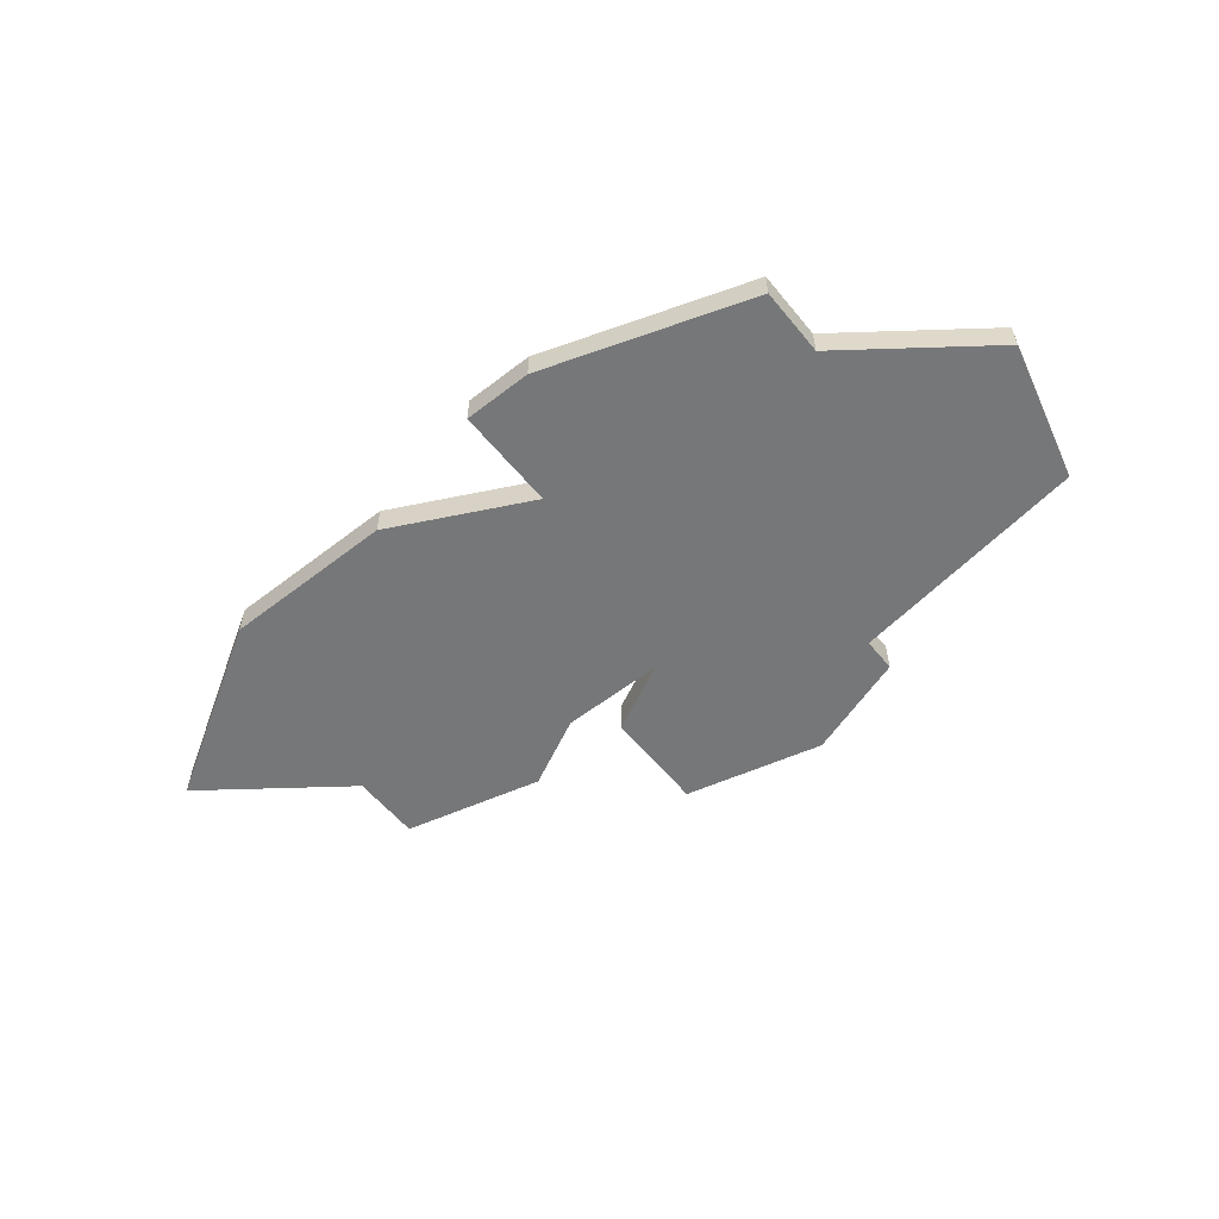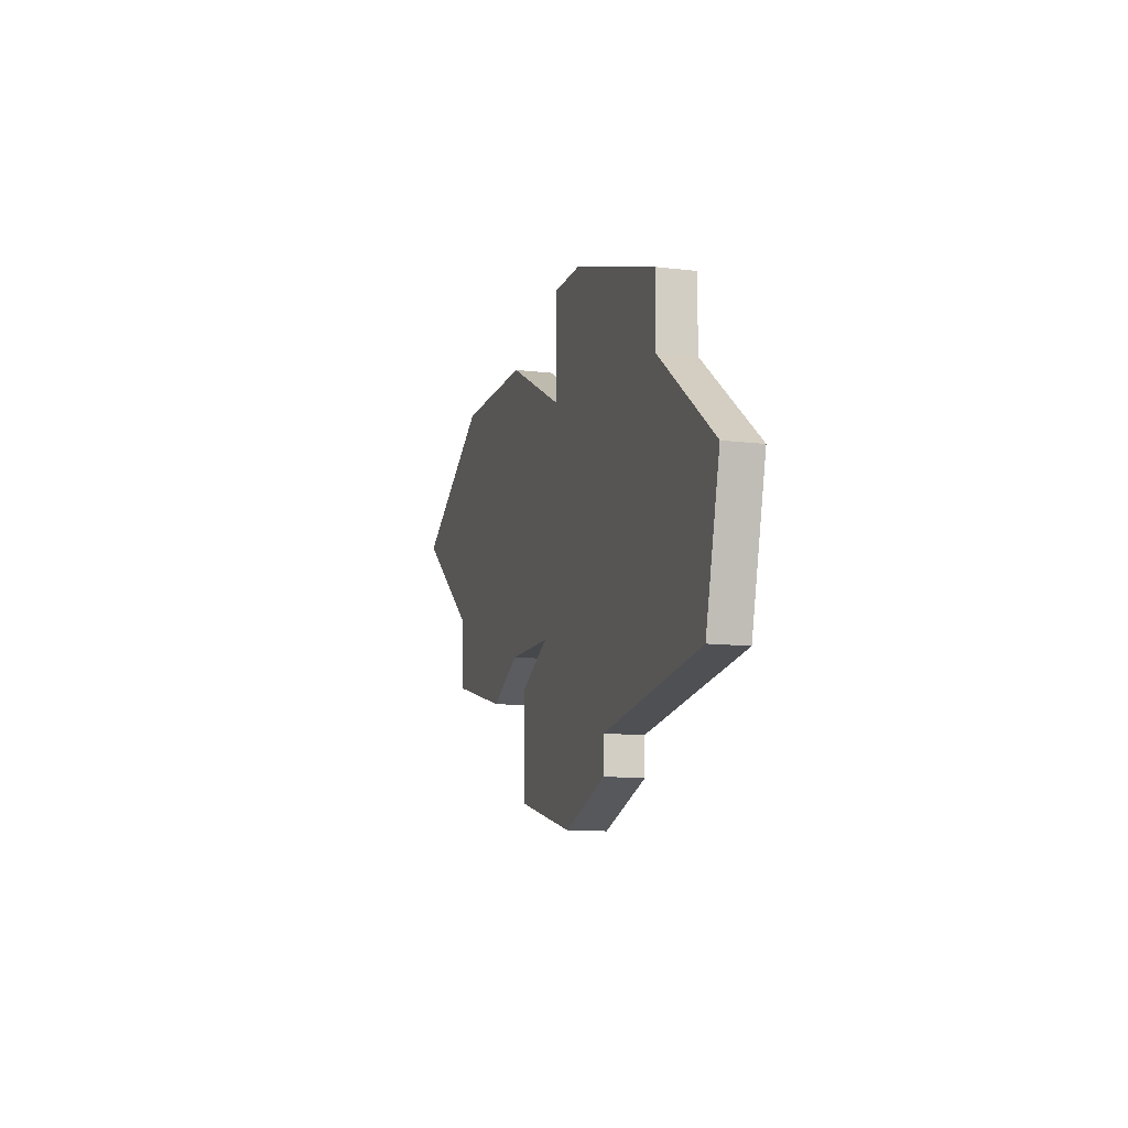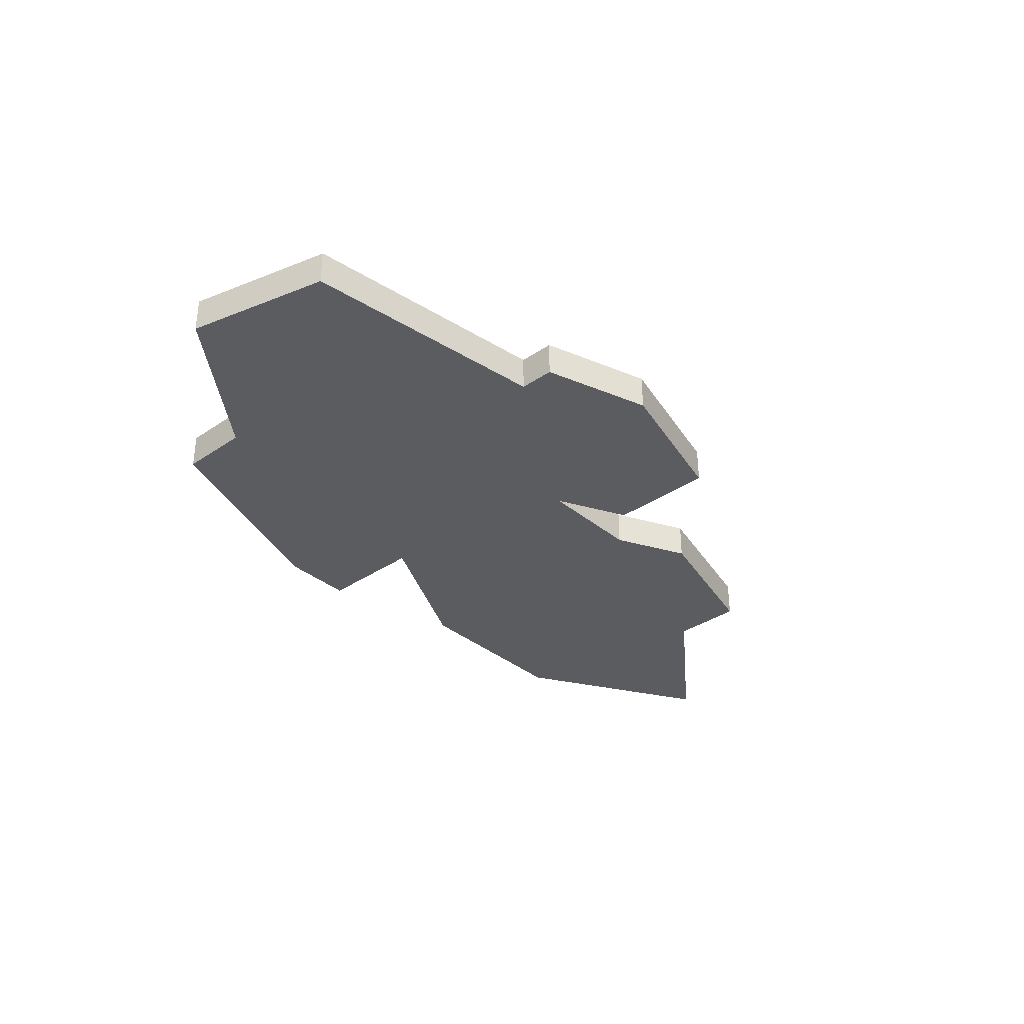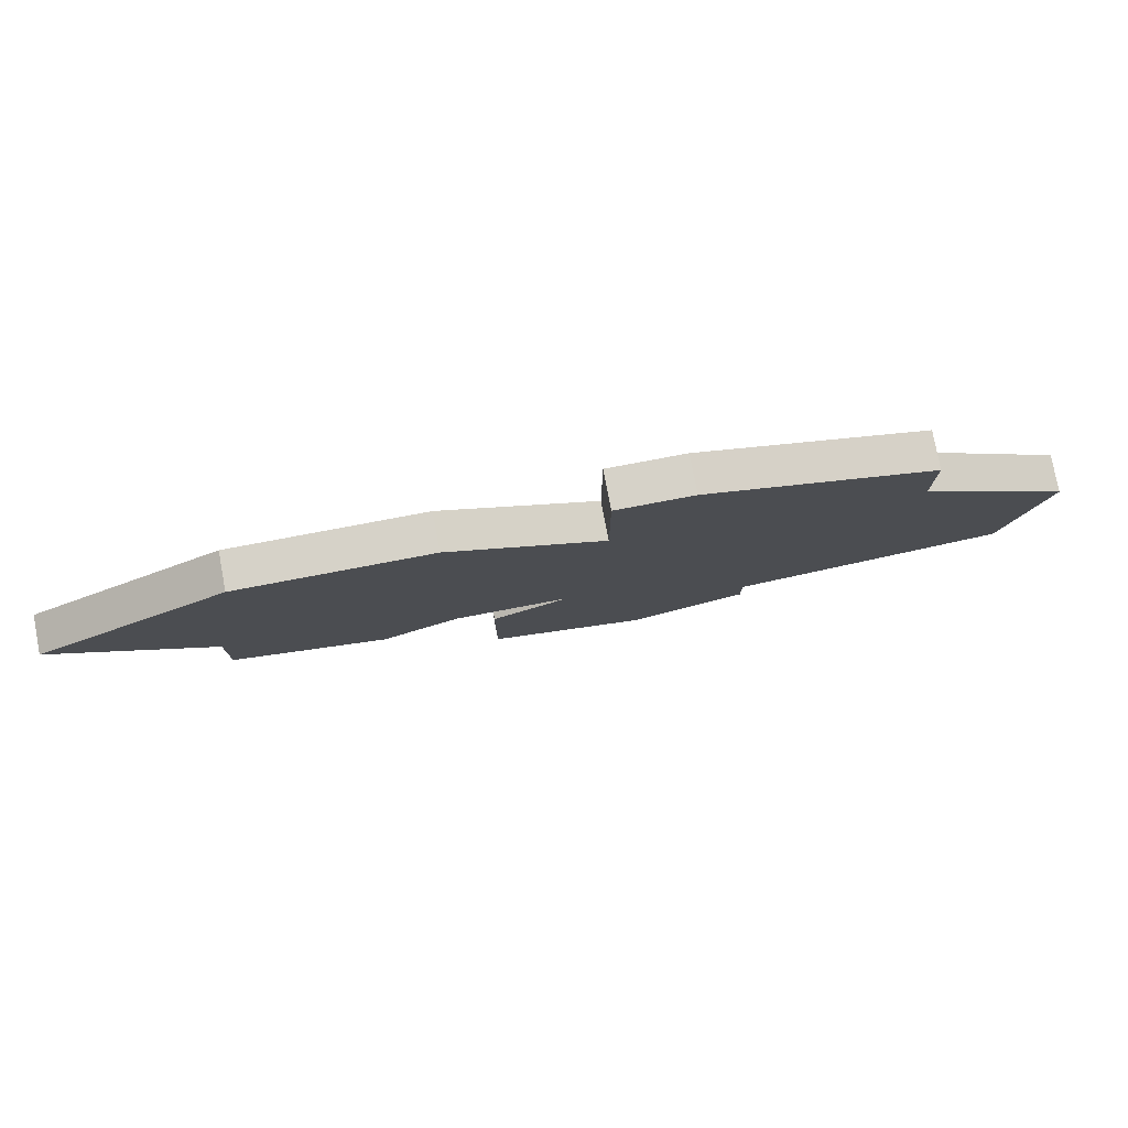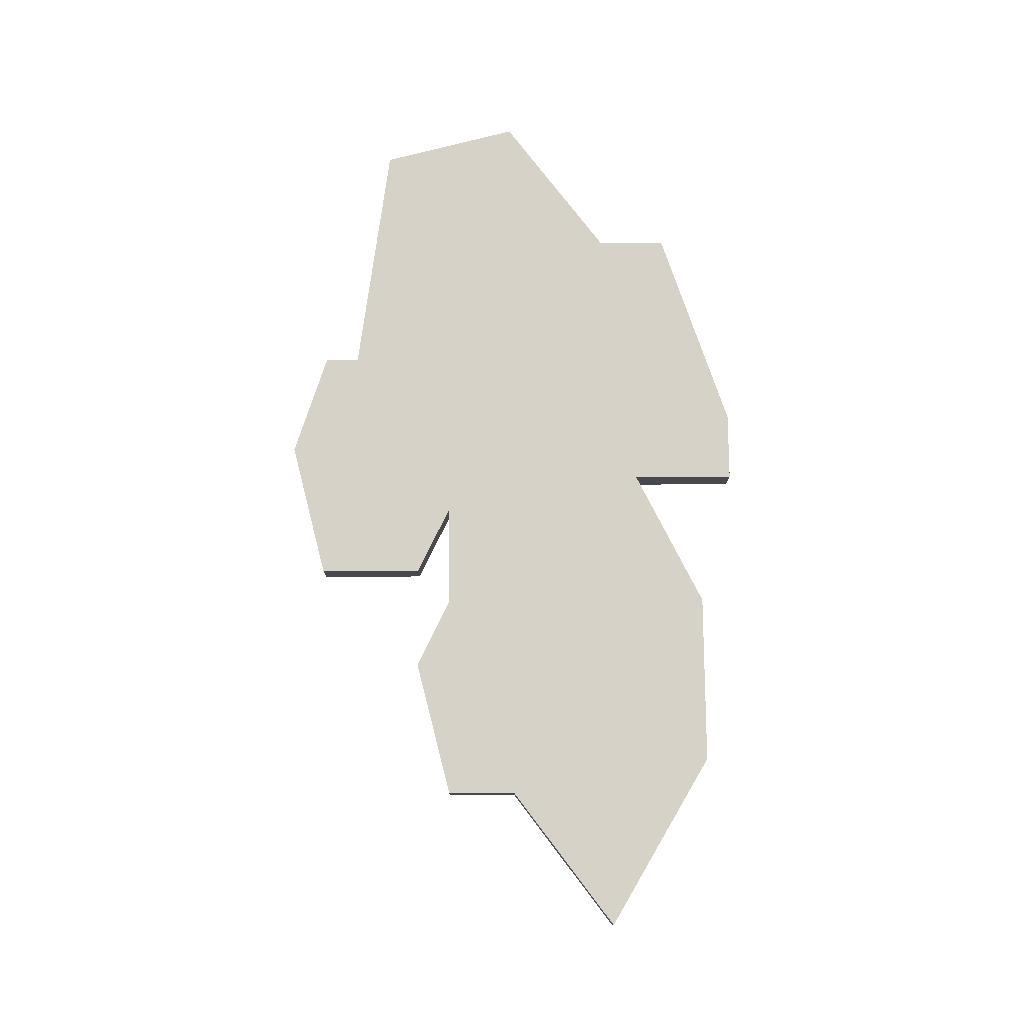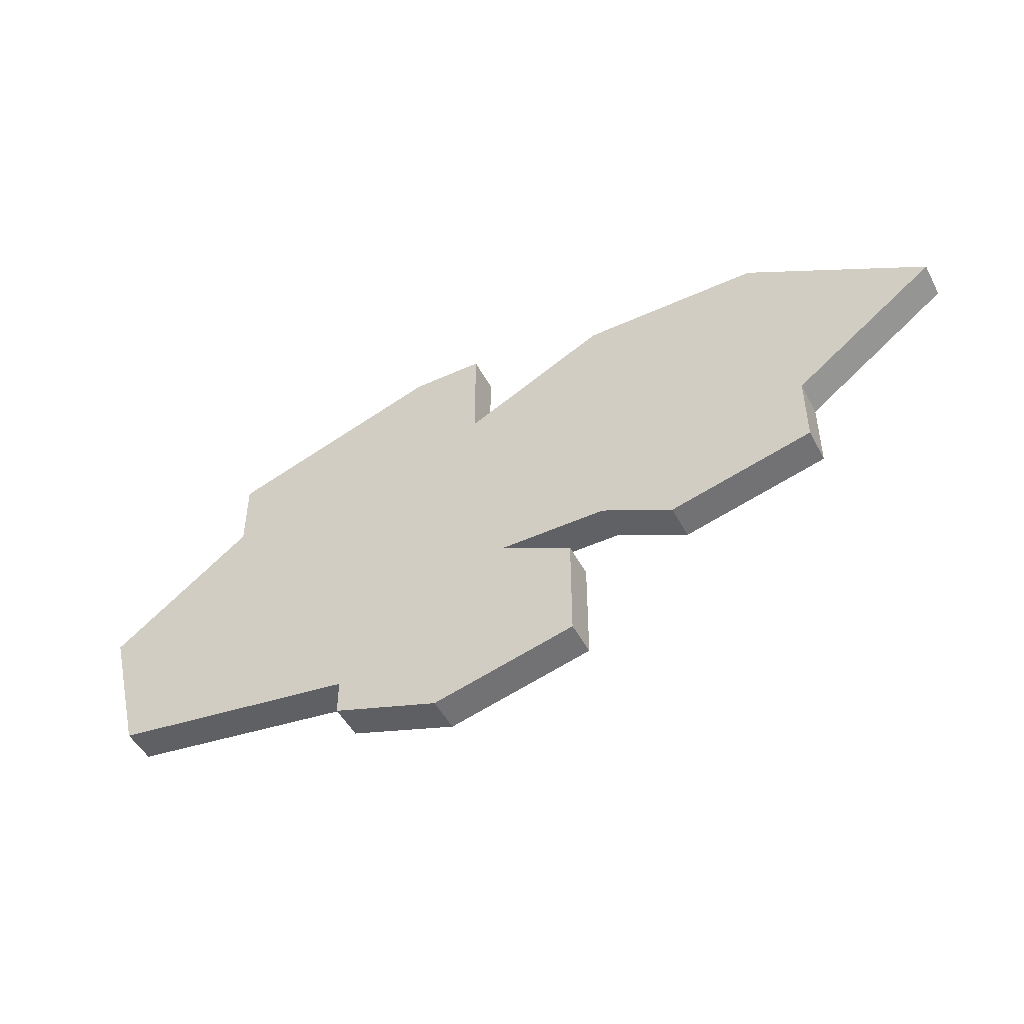
<metadata>
{"format":"obj","ext":"obj","renderer":"f3d","projection":"perspective","resolution":1024,"background":"white","views":[{"elev":-57.1,"azim":-141.2,"up":"+Z"},{"elev":-11.4,"azim":-106.2,"up":"+Y"},{"elev":-34.7,"azim":-47.7,"up":"+Z"},{"elev":77.6,"azim":169.3,"up":"+Y"},{"elev":77.3,"azim":89.6,"up":"+Z"},{"elev":-48.8,"azim":26.9,"up":"+Y"}]}
</metadata>
<code>
v 3930 -1028 0
v 3924 -1030 0
v 3924 -1032 0
v 3920 -1035 0
v 3921 -1039 0
v 3928 -1040 0
v 3928 -1041 0
v 3931 -1042 0
v 3935 -1041 0
v 3935 -1038 0
v 3933 -1037 0
v 3936 -1037 0
v 3938 -1038 0
v 3942 -1037 0
v 3942 -1035 0
v 3946 -1032 0
v 3941 -1029 0
v 3936 -1029 0
v 3932 -1031 0
v 3932 -1028 0
v 3930 -1028 1
v 3924 -1030 1
v 3924 -1032 1
v 3920 -1035 1
v 3921 -1039 1
v 3928 -1040 1
v 3928 -1041 1
v 3931 -1042 1
v 3935 -1041 1
v 3935 -1038 1
v 3933 -1037 1
v 3936 -1037 1
v 3938 -1038 1
v 3942 -1037 1
v 3942 -1035 1
v 3946 -1032 1
v 3941 -1029 1
v 3936 -1029 1
v 3932 -1031 1
v 3932 -1028 1
f 2 1 20
f 5 4 3
f 8 7 6
f 10 9 8
f 14 13 12
f 17 16 15
f 19 18 17
f 2 20 19
f 6 5 3
f 10 8 6
f 15 14 12
f 19 17 15
f 3 2 19
f 11 10 6
f 15 12 11
f 3 19 15
f 11 6 3
f 3 15 11
f 40 21 22
f 23 24 25
f 26 27 28
f 28 29 30
f 32 33 34
f 35 36 37
f 37 38 39
f 39 40 22
f 23 25 26
f 26 28 30
f 32 34 35
f 35 37 39
f 39 22 23
f 26 30 31
f 31 32 35
f 35 39 23
f 23 26 31
f 31 35 23
f 22 21 2
f 2 21 1
f 23 22 3
f 3 22 2
f 24 23 4
f 4 23 3
f 25 24 5
f 5 24 4
f 26 25 6
f 6 25 5
f 27 26 7
f 7 26 6
f 28 27 8
f 8 27 7
f 29 28 9
f 9 28 8
f 30 29 10
f 10 29 9
f 31 30 11
f 11 30 10
f 32 31 12
f 12 31 11
f 33 32 13
f 13 32 12
f 34 33 14
f 14 33 13
f 35 34 15
f 15 34 14
f 36 35 16
f 16 35 15
f 37 36 17
f 17 36 16
f 38 37 18
f 18 37 17
f 39 38 19
f 19 38 18
f 21 40 1
f 1 40 20
f 40 39 20
f 20 39 19

</code>
